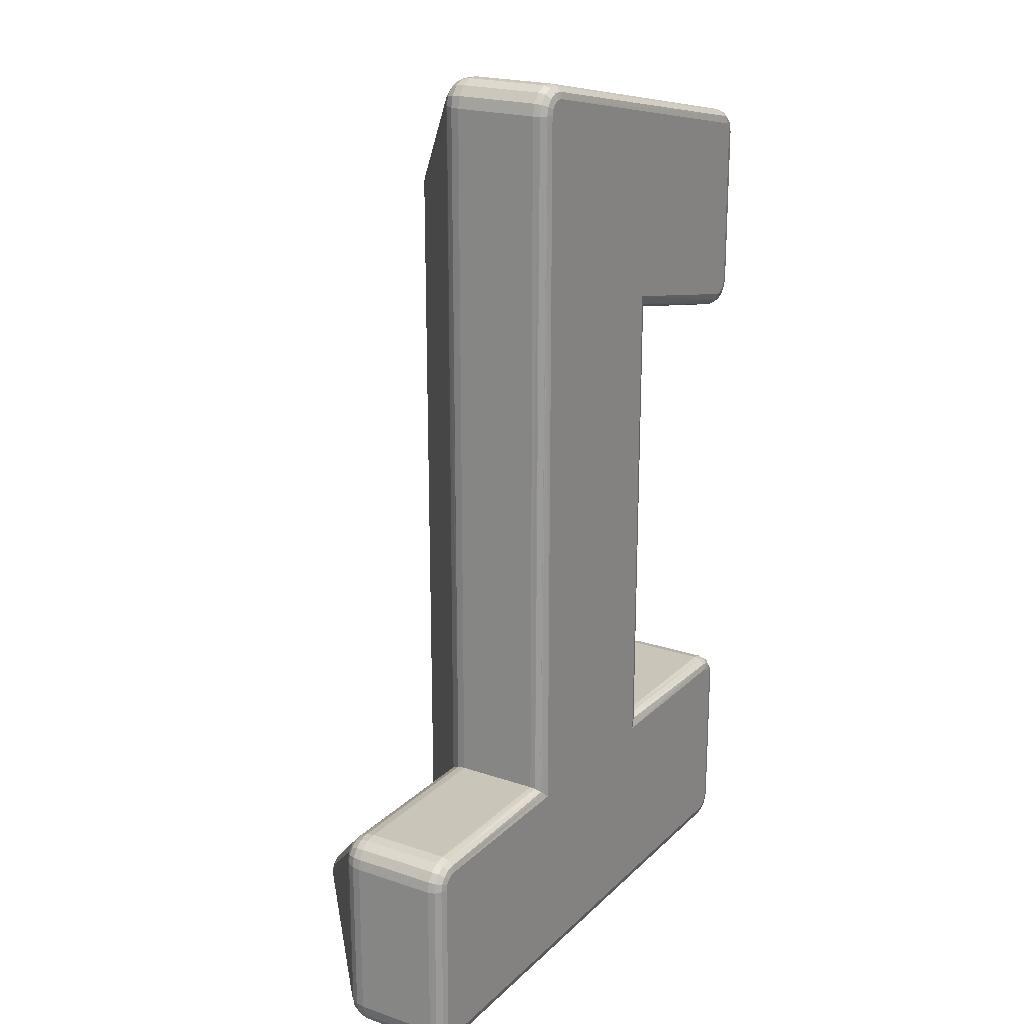
<metadata>
{"format":"obj","ext":"obj","renderer":"f3d","projection":"perspective","resolution":1024,"background":"white","views":[{"elev":20.7,"azim":121.5,"up":"+Y"}]}
</metadata>
<code>
o Object.1
v 9.864 8.955 0.1756
v 9.854 9.001 0.3516
v 10.15 8.951 0.1756
v 7.904 1.067 5.322
v 7.644 5.413 5.254
v 7.646 -12.59 5.25
v 10.67 -10.07 0.2175
v 10.66 8.315 0.2196
v 10.7 -10.04 0.3515
v 0.5481 1.427 0.1755
v 0.8461 1.377 0.3515
v 0.5361 1.381 0.3515
v 10.7 8.315 0.3516
v 10.59 8.315 0.1116
v 10.59 8.597 0.1756
v 10.65 8.315 0.1756
v 10.47 8.541 0.04757
v 0.8361 1.423 0.1755
v 10.41 8.823 0.1756
v 0.1761 2.063 0.04749
v 0.1121 1.781 0.1755
v 0.04808 2.063 0.1755
v 10.33 8.723 0.04757
v 10.57 -5.535 0.09155
v 10.59 -0.9191 0.1096
v 10.64 -10.1 0.1815
v 0.2261 1.837 0.04749
v 10.12 8.827 0.04757
v 7.904 5.701 5.322
v 7.888 5.725 5.322
v 12.99 -12.84 5.322
v 7.904 -12.84 5.322
v 2.8 -12.84 5.321
v 10.66 -0.8811 2.736
v 10.65 -0.8951 2.758
v 10.66 -10.08 2.728
v 0.2901 1.555 0.1755
v 9.89 8.829 0.04757
v 10.48 8.315 0.03558
v 10.52 8.315 0.04757
v 10.31 8.467 0.001574
v 10.22 8.587 0.001573
v 0.3701 1.655 0.04749
v 10.08 8.655 0.001573
v 9.926 8.659 0.001571
v 10.35 8.315 0.001574
v 0.7003 -10.39 0.001467
v 0.7003 -10.22 0.04747
v 5.448 -10.39 0.001502
v 10.64 3.711 2.776
v 10.66 8.315 2.744
v 2.82 -13.1 5.269
v 2.704 -13.02 5.287
v 2.622 -13.19 5.187
v 5.154 2.341 0.1815
v 5.212 2.413 0.09352
v 0.000344 -14.94 0.3515
v 0.000329 -14.94 2.511
v 0.000278 -10.74 0.3515
v 0.000263 -10.74 2.511
v 7.8e-05 2.063 0.3515
v 6.2e-05 2.063 2.511
v 1.1e-05 6.355 0.3515
v -4e-06 6.355 2.511
v 0.5781 1.551 0.04749
v 15.1 -15.64 2.512
v 0.7004 -15.64 0.3515
v 15.1 -15.64 0.3516
v 0.7003 -15.64 2.511
v 15.8 -10.74 2.512
v 15.8 -14.94 0.3516
v 15.8 -10.74 0.3516
v 15.8 -14.94 2.512
v 10.7 -10.04 2.512
v 15.1 -10.04 0.3516
v 15.1 -10.04 2.512
v 0.7003 -10.04 0.3515
v 0.7003 -10.04 2.511
v 5.098 -10.04 0.3515
v 5.098 -10.04 2.511
v 0.4504 -15.55 0.1755
v 0.4324 -15.59 0.3515
v 0.7004 -15.6 0.1755
v 0.5004 -15.43 0.04746
v 0.7004 -15.47 0.04746
v 10.7 8.315 2.512
v 0.2384 -15.41 0.1755
v 0.2064 -15.44 0.3515
v 0.8101 1.549 0.04749
v 0.3304 -15.32 0.04745
v 10.54 8.315 2.95
v 0.3501 2.063 0.001488
v 0.4544 -15.19 0.001456
v 10.16 8.997 0.3516
v 0.556 7.039 0.3515
v 0.556 7.039 2.511
v 9.854 9.001 2.512
v 0.09835 -15.19 0.1755
v 0.05435 -15.21 0.3515
v 0.2163 -15.15 0.04745
v 5.098 2.275 2.512
v 0.8461 1.377 2.511
v 5.098 2.275 0.3515
v 10.56 -5.535 0.08955
v 0.3783 -15.08 0.001456
v 10.5 3.693 0.04757
v 0.7004 -15.29 0.001458
v 0.3503 -14.94 0.001456
v 0.5664 -15.27 0.001457
v 0.3503 -10.74 0.001464
v 15.23 -10.42 0.001574
v 15.42 -10.61 0.001575
v 15.45 -10.74 0.001575
v 15.1 -10.39 0.001573
v 5.44 2.695 0.001527
v 15.34 -10.5 0.001575
v 10.49 3.681 0.04157
v 10.53 -0.9291 0.05756
v 0.7741 1.719 0.001491
v 15.45 -14.94 0.001567
v 15.42 -15.08 0.001567
v 10.35 -10.39 0.001538
v 15.1 -15.29 0.001564
v 0.04835 -14.94 0.1755
v 15.34 -15.19 0.001566
v 15.23 -15.27 0.001565
v 0.3841 1.911 0.001488
v 0.518 6.653 0.001498
v 0.37 6.471 0.001497
v 0.1763 -14.94 0.04745
v 0.428 6.575 0.001498
v 0.6181 1.721 0.00149
v 0.4801 1.791 0.001489
v 5.12 2.301 0.2315
v 0.4543 -10.5 0.001465
v 0.5663 -10.42 0.001466
v 0.3783 -10.61 0.001464
v 10.49 8.315 3.006
v 10.49 -10.25 3.006
v 10.41 -1.039 0.01756
v 10.48 -10.27 0.04554
v 0.592 6.869 0.0475
v 10.44 8.859 0.3516
v 5.444 -3.849 0.001515
v 0.2063 -14.94 3.005
v 2.306 -12.84 5.105
v 0.2063 -10.74 3.005
v 0.2061 2.063 3.005
v 2.306 4.651 5.106
v 0.206 6.355 3.005
v 7.776 6.185 5.126
v 9.896 8.799 3.006
v 2.718 5.119 5.126
v 2.922 4.191 5.126
v 0.8021 1.577 3.005
v 7.424 5.141 5.126
v 5.304 2.527 3.006
v 0.598 6.839 3.005
v 10.63 8.617 0.3516
v 0.568 6.981 2.775
v 0.582 6.915 2.912
v 5.234 7.883 2.932
v 7.424 -12.37 5.126
v 5.304 -10.25 3.006
v 2.802 -12.38 5.133
v 0.7003 -10.25 3.005
v 12.98 -12.37 5.126
v 15.1 -10.25 3.006
v 8.374 -12.37 5.126
v 13.49 -12.84 5.106
v 15.59 -14.94 3.006
v 15.59 -10.74 3.006
v 0.566 6.993 0.1755
v 0.1403 -14.94 2.929
v 0.1403 -10.74 2.929
v 0.03633 -14.94 2.731
v 0.03626 -10.74 2.731
v 0.08601 6.573 0.1755
v 0.04001 6.589 0.3515
v 5.152 -10.1 2.778
v 0.7003 -10.08 2.731
v 0.04801 6.355 0.1755
v 0.7003 -10.18 2.929
v 15.1 -10.18 2.93
v 0.206 6.529 0.0475
v 15.1 -15.44 3.006
v 0.7003 -15.44 3.005
v 0.7003 -15.51 2.929
v 0.176 6.355 0.0475
v 15.1 -15.5 2.93
v 15.1 -15.61 2.732
v 0.194 6.765 0.1755
v 0.156 6.795 0.3515
v 0.7003 -15.61 2.731
v 0.292 6.685 0.0475
v 12.99 -13.1 5.272
v 5.154 -3.875 2.778
v 5.14 2.327 2.75
v 5.12 -3.859 2.63
v 5.158 2.347 2.776
v 5.152 -10.1 0.1815
v 15.66 -10.74 2.93
v 15.66 -14.94 2.93
v 15.76 -10.74 2.732
v 15.76 -14.94 2.732
v 0.8361 1.415 2.743
v 5.278 -10.22 0.0615
v 5.228 -10.17 0.0795
v 0.8141 1.527 2.949
v 15.1 -10.08 2.732
v 15.1 -15.6 0.1756
v 0.1541 2.063 2.949
v 0.128 6.355 2.911
v 0.04006 2.063 2.743
v 0.03399 6.355 2.721
v 12.98 -13.32 5.126
v 2.82 -13.32 5.125
v 0.336 6.951 0.3515
v 0.36 6.911 0.1755
v 0.428 6.803 0.0475
v 0.2601 1.519 0.3515
v 9.886 8.849 2.95
v 9.862 8.961 2.744
v 0.562 7.007 2.721
v 10.63 8.617 2.512
v 10.44 8.859 2.512
v 10.16 8.997 2.512
v 8.374 5.701 5.126
v 10.13 8.847 2.95
v 10.49 8.551 2.95
v 10.33 8.515 3.092
v 10.34 8.739 2.95
v 10.23 8.599 3.092
v 10.12 8.685 3.092
v 7.564 5.313 5.234
v 10.59 8.599 2.744
v 10.41 8.829 2.744
v 10.15 8.957 2.744
v 8.312 5.795 5.172
v 8.214 5.903 5.202
v 7.546 -12.49 5.222
v 8.164 5.959 5.216
v 8.004 6.079 5.208
v 15.74 -10.47 2.512
v 15.74 -10.47 0.3516
v 0.09828 -10.49 0.1755
v 0.05427 -10.48 0.3515
v 0.04828 -10.74 0.1755
v 15.59 -10.25 2.512
v 15.59 -10.25 0.3516
v 15.36 -10.1 2.512
v 15.36 -10.1 0.3516
v 0.06808 1.761 0.3515
v 0.2163 -10.54 0.04746
v 15.62 -10.53 2.93
v 15.46 -10.55 3.074
v 0.1763 -10.74 0.04746
v 15.49 -10.35 2.93
v 15.29 -10.38 3.074
v 0.2383 -10.28 0.1755
v 0.2063 -10.25 0.3515
v 15.71 -10.49 2.732
v 15.57 -10.27 2.732
v 15.31 -10.22 2.93
v 15.35 -10.13 2.732
v 0.3303 -10.37 0.04747
v 13.34 -12.65 5.192
v 13.46 -12.84 5.136
v 13.17 -12.5 5.188
v 15.1 -15.47 0.04756
v 0.4503 -10.14 0.1755
v 0.4323 -10.1 0.3515
v 13.35 -13.02 5.19
v 15.48 -15.09 3.046
v 15.38 -15.23 3.082
v 13.26 -13.11 5.192
v 15.25 -15.33 3.046
v 13.2 -13.18 5.194
v 15.31 -15.46 2.93
v 15.49 -15.34 2.93
v 15.62 -15.16 2.93
v 15.35 -15.56 2.732
v 15.57 -15.41 2.732
v 5.124 -10.07 0.2175
v 15.71 -15.2 2.732
v 15.74 -15.21 2.512
v 7.942 1.105 5.316
v 8.058 -12.69 5.302
v 8.158 5.701 5.27
v 15.36 -15.59 2.512
v 0.5003 -10.26 0.04747
v 15.59 -15.44 2.512
v 15.36 -15.59 0.3516
v 10.59 -10.15 0.1075
v 15.59 -15.44 0.3516
v 15.74 -15.21 0.3516
v 0.4323 -10.1 2.511
v 0.2063 -10.25 2.511
v 0.05426 -10.48 2.511
v 0.4863 -10.23 2.929
v 0.5523 -10.36 3.045
v 0.3043 -10.35 2.929
v 0.4143 -10.46 3.081
v 0.1823 -10.53 2.929
v 0.3163 -10.59 3.045
v 0.4463 -10.13 2.731
v 0.2303 -10.27 2.731
v 0.08626 -10.49 2.731
v 0.7003 -10.09 0.1755
v 2.45 -12.67 5.189
v 2.534 -12.58 5.191
v 2.598 -12.51 5.193
v 0.3343 -15.14 3.073
v 2.46 -13.03 5.191
v 0.5063 -15.31 3.073
v 0.1823 -15.16 2.929
v 0.3043 -15.34 2.929
v 15.35 -10.14 0.1756
v 15.1 -10.09 0.1756
v 0.08633 -15.2 2.731
v 0.2303 -15.41 2.731
v 15.3 -10.26 0.04757
v 0.4863 -15.46 2.929
v 0.4463 -15.56 2.731
v 15.1 -10.22 0.04757
v 0.4323 -15.59 2.511
v 0.05433 -15.21 2.511
v 15.56 -10.28 0.1756
v 0.2063 -15.44 2.511
v 15.47 -10.37 0.04758
v 0.336 6.951 2.511
v 15.7 -10.49 0.1756
v 15.58 -10.54 0.04758
v 0.156 6.795 2.511
v 0.03999 6.589 2.511
v 0.402 6.843 2.911
v 0.478 6.729 3.035
v 0.256 6.715 2.911
v 0.368 6.625 3.063
v 0.16 6.545 2.911
v 0.29 6.495 3.035
v 0.352 6.925 2.721
v 0.182 6.775 2.721
v 0.07199 6.577 2.721
v 15.75 -10.74 0.1756
v 2.576 5.007 5.172
v 2.49 4.903 5.174
v 2.43 4.833 5.176
v 15.62 -10.74 0.04758
v 0.5741 1.693 3.091
v 2.69 4.301 5.208
v 0.4701 1.777 3.091
v 2.536 4.419 5.216
v 0.3661 1.863 3.091
v 2.486 4.473 5.202
v 2.388 4.581 5.172
v 0.5721 1.531 2.949
v 0.2081 1.827 2.949
v 0.3561 1.639 2.949
v 0.1041 1.777 2.743
v 0.2841 1.549 2.743
v 0.5461 1.419 2.743
v 15.62 -14.94 0.04757
v 0.06807 1.761 2.511
v 0.2601 1.519 2.511
v 0.5361 1.381 2.511
v 2.764 4.909 5.27
v 7.82 5.975 5.27
v 2.802 4.655 5.322
v 2.768 4.655 5.32
v 2.602 4.745 5.284
v 2.55 4.655 5.274
v 15.75 -14.94 0.1756
v 2.684 4.841 5.282
v 2.38 4.655 5.176
v 7.95 5.911 5.292
v 8.12 5.755 5.284
v 8.036 5.845 5.294
v 2.664 4.533 5.294
v 2.58 4.623 5.284
v 10.57 -10.17 0.07954
v 2.75 4.467 5.292
v 2.878 4.403 5.27
v 8.148 -12.6 5.252
v 12.98 -12.59 5.27
v 15.7 -15.19 0.1756
v 13.3 -12.84 5.248
v 13.02 -12.84 5.32
v 13.18 -12.75 5.288
v 15.58 -15.14 0.04757
v 13.06 -12.84 5.318
v 13.25 -12.84 5.272
v 15.56 -15.4 0.1756
v 13.09 -12.66 5.288
v 2.81 -12.59 5.271
v 15.47 -15.31 0.04757
v 13.18 -12.93 5.288
v 13.1 -13.02 5.288
v 15.35 -15.55 0.1756
v 15.3 -15.43 0.04757
v 2.574 -12.84 5.281
v 2.78 -12.84 5.319
v 2.614 -12.75 5.287
v 2.698 -12.67 5.287
v 2.38 -12.84 5.173
v 2.62 -12.94 5.287
f 1 2 3
f 4 5 6
f 7 8 9
f 10 11 12
f 8 13 9
f 14 15 16
f 17 15 14
f 18 11 10
f 17 19 15
f 20 21 22
f 23 19 17
f 24 25 26
f 23 3 19
f 27 21 20
f 28 3 23
f 4 29 30
f 28 1 3
f 31 32 33
f 34 35 36
f 27 37 21
f 38 1 28
f 39 17 40
f 41 17 39
f 41 23 17
f 42 23 41
f 42 28 23
f 43 37 27
f 44 28 42
f 16 8 7
f 44 38 28
f 45 38 44
f 39 46 41
f 47 48 49
f 14 40 17
f 50 34 51
f 43 10 37
f 52 53 54
f 55 18 56
f 57 58 59
f 60 59 58
f 61 62 63
f 64 63 62
f 65 10 43
f 7 26 16
f 66 67 68
f 8 16 15
f 66 69 67
f 65 18 10
f 70 71 72
f 71 70 73
f 9 74 75
f 76 75 74
f 77 78 79
f 80 79 78
f 25 14 26
f 81 67 82
f 81 83 67
f 84 83 81
f 84 85 83
f 86 74 9
f 87 82 88
f 14 16 26
f 87 81 82
f 34 50 35
f 89 18 65
f 90 81 87
f 35 50 91
f 92 27 20
f 86 9 13
f 90 84 81
f 93 84 90
f 91 50 51
f 3 2 94
f 3 94 19
f 95 96 97
f 98 87 99
f 100 87 98
f 95 97 2
f 101 102 11
f 11 103 101
f 100 90 87
f 24 104 40
f 105 90 100
f 79 80 101
f 101 103 79
f 106 40 104
f 107 93 108
f 107 109 93
f 93 105 108
f 108 110 107
f 111 112 113
f 114 111 113
f 115 41 46
f 111 116 112
f 117 106 118
f 115 119 92
f 110 47 49
f 104 118 106
f 87 88 99
f 120 121 122
f 122 114 113
f 123 107 110
f 124 99 57
f 113 120 122
f 115 42 41
f 121 125 122
f 125 126 122
f 126 123 122
f 127 27 92
f 127 43 27
f 123 110 49
f 124 98 99
f 128 92 129
f 130 98 124
f 129 131 128
f 132 133 127
f 134 18 55
f 92 128 42
f 130 100 98
f 42 115 92
f 135 136 47
f 137 135 47
f 119 132 92
f 132 127 92
f 108 100 130
f 45 44 42
f 100 108 105
f 133 43 127
f 133 65 43
f 110 137 47
f 122 123 49
f 138 139 91
f 105 93 90
f 132 65 133
f 115 46 122
f 93 109 84
f 132 89 65
f 107 85 109
f 119 89 132
f 84 109 85
f 128 45 42
f 140 118 141
f 142 45 128
f 118 140 117
f 117 140 46
f 38 45 142
f 19 94 143
f 115 49 144
f 49 115 122
f 145 146 147
f 148 149 150
f 151 152 153
f 19 143 15
f 154 155 156
f 156 155 157
f 153 152 158
f 15 143 159
f 160 161 162
f 163 164 165
f 166 165 164
f 167 168 169
f 139 169 168
f 170 171 172
f 15 159 8
f 152 162 158
f 164 163 157
f 161 158 162
f 156 157 163
f 142 173 38
f 1 38 173
f 2 1 173
f 174 145 147
f 147 175 174
f 176 174 175
f 175 177 176
f 178 63 179
f 2 173 95
f 177 60 58
f 58 176 177
f 80 78 180
f 180 78 181
f 178 182 63
f 164 183 166
f 168 184 139
f 183 164 180
f 183 180 181
f 185 182 178
f 186 187 188
f 185 189 182
f 129 189 185
f 190 188 191
f 192 179 193
f 194 191 188
f 192 178 179
f 195 178 192
f 195 185 178
f 191 194 69
f 131 185 195
f 52 196 33
f 80 180 197
f 198 199 200
f 80 199 101
f 198 101 199
f 197 199 80
f 55 201 134
f 8 159 13
f 134 201 103
f 172 171 202
f 203 202 171
f 202 203 204
f 205 204 203
f 197 200 199
f 164 200 197
f 204 205 70
f 73 70 205
f 102 101 206
f 206 101 198
f 207 208 55
f 206 198 200
f 206 200 209
f 209 200 157
f 209 157 155
f 76 74 210
f 210 74 36
f 201 55 208
f 68 67 211
f 210 36 184
f 184 36 139
f 148 150 212
f 212 150 213
f 212 213 214
f 214 213 215
f 157 200 164
f 164 197 180
f 214 215 62
f 62 215 64
f 56 115 144
f 186 216 187
f 74 86 34
f 34 36 74
f 216 217 187
f 192 218 219
f 56 207 55
f 144 207 56
f 220 192 219
f 220 195 192
f 51 34 86
f 128 195 220
f 192 193 218
f 10 12 37
f 173 218 95
f 173 219 218
f 142 219 173
f 207 144 49
f 37 12 221
f 142 220 219
f 91 36 35
f 186 188 190
f 128 220 142
f 222 162 152
f 160 162 222
f 223 160 222
f 224 160 223
f 191 69 66
f 96 224 223
f 83 211 67
f 223 97 96
f 128 131 195
f 13 159 86
f 225 86 159
f 159 143 225
f 226 225 143
f 94 226 143
f 226 94 227
f 227 2 97
f 2 227 94
f 138 228 139
f 223 222 229
f 91 230 138
f 138 230 231
f 169 139 228
f 231 230 232
f 232 233 231
f 232 234 233
f 234 232 229
f 163 235 156
f 234 229 222
f 234 222 152
f 91 51 230
f 230 51 236
f 230 236 232
f 232 236 237
f 232 237 229
f 229 237 238
f 229 238 223
f 5 235 163
f 51 86 236
f 236 86 225
f 236 225 237
f 237 225 226
f 237 226 238
f 238 226 227
f 238 227 223
f 223 227 97
f 228 138 239
f 239 138 231
f 239 231 240
f 241 5 163
f 240 231 242
f 242 231 233
f 242 233 243
f 243 233 234
f 131 129 185
f 37 221 21
f 243 234 151
f 151 234 152
f 244 72 245
f 72 244 70
f 246 59 247
f 246 248 59
f 245 249 244
f 249 245 250
f 249 250 251
f 252 251 250
f 21 221 253
f 5 241 6
f 251 252 76
f 75 76 252
f 254 248 246
f 255 256 172
f 254 257 248
f 258 259 256
f 260 247 261
f 256 255 258
f 258 255 262
f 258 262 263
f 172 202 255
f 255 202 204
f 255 204 262
f 260 246 247
f 262 204 70
f 168 259 184
f 184 259 264
f 184 264 210
f 210 264 265
f 266 246 260
f 210 265 251
f 210 251 76
f 259 258 264
f 264 258 263
f 264 263 265
f 265 263 251
f 21 253 22
f 70 244 262
f 266 254 246
f 262 244 263
f 263 244 249
f 263 249 251
f 267 268 170
f 135 254 266
f 211 83 85
f 269 267 256
f 211 85 270
f 22 253 61
f 256 267 170
f 256 170 172
f 168 167 259
f 259 167 269
f 271 260 272
f 259 269 256
f 170 268 273
f 171 170 274
f 274 170 273
f 274 273 275
f 275 273 276
f 275 276 277
f 277 276 278
f 277 278 186
f 186 278 216
f 123 270 107
f 279 277 186
f 280 275 277
f 281 274 275
f 277 279 280
f 280 279 282
f 280 282 283
f 186 190 279
f 279 190 191
f 279 191 282
f 201 284 103
f 282 191 66
f 171 274 203
f 203 274 281
f 203 281 205
f 205 281 285
f 107 270 85
f 205 285 286
f 205 286 73
f 275 280 281
f 281 280 283
f 281 283 285
f 285 283 286
f 287 288 289
f 66 290 282
f 291 260 271
f 282 290 283
f 283 290 292
f 283 292 286
f 290 66 68
f 68 293 290
f 291 266 260
f 294 24 26
f 292 290 293
f 293 295 292
f 286 295 296
f 295 286 292
f 136 266 291
f 104 24 294
f 73 296 71
f 296 73 286
f 78 77 297
f 272 297 77
f 104 294 118
f 117 39 106
f 297 272 298
f 261 298 272
f 247 299 261
f 298 261 299
f 260 261 272
f 134 11 18
f 59 60 247
f 299 247 60
f 300 301 166
f 302 303 301
f 304 305 303
f 301 300 302
f 302 300 306
f 302 306 307
f 166 183 300
f 300 183 181
f 300 181 306
f 4 287 29
f 306 181 78
f 147 305 175
f 175 305 304
f 175 304 177
f 177 304 308
f 309 272 77
f 177 308 299
f 177 299 60
f 303 302 304
f 304 302 307
f 304 307 308
f 308 307 299
f 309 271 272
f 78 297 306
f 287 4 288
f 306 297 307
f 307 297 298
f 307 298 299
f 4 6 32
f 147 146 305
f 305 146 310
f 305 310 303
f 303 310 311
f 303 311 301
f 301 311 312
f 301 312 166
f 166 312 165
f 48 271 309
f 91 139 36
f 48 291 271
f 313 54 314
f 141 122 140
f 47 291 48
f 313 314 145
f 145 314 146
f 47 136 291
f 187 217 315
f 315 217 54
f 46 39 117
f 315 54 313
f 313 145 316
f 122 46 140
f 317 315 313
f 318 75 252
f 318 319 75
f 313 316 317
f 317 316 320
f 317 320 321
f 145 174 316
f 316 174 176
f 316 176 320
f 322 319 318
f 320 176 58
f 187 315 188
f 188 315 323
f 188 323 194
f 194 323 324
f 322 325 319
f 194 324 326
f 194 326 69
f 315 317 323
f 323 317 321
f 323 321 324
f 324 321 326
f 111 325 322
f 58 327 320
f 328 252 250
f 320 327 321
f 321 327 329
f 321 329 326
f 99 327 57
f 58 57 327
f 328 318 252
f 330 318 328
f 88 329 99
f 327 99 329
f 326 329 88
f 88 82 326
f 330 322 318
f 116 322 330
f 69 326 82
f 82 67 69
f 96 95 331
f 218 331 95
f 332 328 245
f 333 328 332
f 331 218 334
f 193 334 218
f 333 330 328
f 179 335 193
f 112 330 333
f 334 193 335
f 63 64 179
f 335 179 64
f 336 337 158
f 338 339 337
f 340 341 339
f 337 336 338
f 338 336 342
f 338 342 343
f 158 161 336
f 336 161 160
f 336 160 342
f 342 160 224
f 342 224 96
f 150 341 213
f 213 341 340
f 213 340 215
f 215 340 344
f 328 250 245
f 215 344 335
f 215 335 64
f 339 338 340
f 340 338 343
f 340 343 344
f 344 343 335
f 345 245 72
f 96 331 342
f 345 332 245
f 342 331 343
f 343 331 334
f 343 334 335
f 136 135 266
f 153 158 346
f 346 158 337
f 346 337 347
f 347 337 339
f 347 339 348
f 348 339 341
f 348 341 149
f 149 341 150
f 349 332 345
f 155 154 350
f 350 154 351
f 349 333 332
f 113 333 349
f 350 351 352
f 352 351 353
f 352 353 354
f 354 353 355
f 113 112 333
f 354 355 356
f 354 356 148
f 148 356 149
f 135 137 254
f 112 116 330
f 206 209 357
f 212 358 148
f 148 358 354
f 116 111 322
f 354 358 359
f 354 359 352
f 352 359 350
f 350 359 357
f 111 114 325
f 350 357 209
f 350 209 155
f 212 214 358
f 358 214 360
f 358 360 359
f 359 360 361
f 359 361 357
f 357 361 362
f 357 362 206
f 349 363 120
f 214 62 360
f 360 62 364
f 360 364 361
f 361 364 365
f 361 365 362
f 362 365 366
f 362 366 206
f 206 366 102
f 253 364 62
f 62 61 253
f 364 253 221
f 221 365 364
f 221 12 365
f 366 365 12
f 12 11 366
f 102 366 11
f 151 153 367
f 151 367 368
f 368 367 369
f 369 30 368
f 370 371 372
f 120 113 349
f 363 345 373
f 257 254 137
f 371 370 374
f 345 363 349
f 374 370 369
f 373 72 71
f 375 372 371
f 137 110 257
f 20 189 129
f 72 373 345
f 374 369 367
f 149 375 348
f 348 375 371
f 348 371 347
f 347 371 374
f 347 374 346
f 346 374 367
f 346 367 153
f 151 368 376
f 289 228 239
f 29 289 377
f 289 239 377
f 377 239 240
f 377 240 378
f 240 242 378
f 378 242 243
f 378 243 376
f 141 114 122
f 376 243 151
f 129 92 20
f 29 377 378
f 29 378 30
f 30 378 376
f 103 284 79
f 30 376 368
f 141 325 114
f 319 26 7
f 375 149 356
f 110 108 130
f 369 370 379
f 319 294 26
f 130 257 110
f 325 294 319
f 379 370 380
f 380 370 372
f 325 381 294
f 294 381 118
f 353 379 355
f 355 379 380
f 355 380 356
f 356 380 372
f 356 372 375
f 353 351 379
f 379 351 382
f 379 382 369
f 182 189 22
f 141 381 325
f 383 369 382
f 383 382 154
f 154 382 351
f 228 289 169
f 7 75 319
f 384 169 289
f 289 288 384
f 9 75 7
f 29 287 289
f 288 4 32
f 369 383 30
f 30 383 5
f 154 156 383
f 383 156 235
f 383 235 5
f 288 32 31
f 288 31 384
f 31 385 384
f 384 385 167
f 384 167 169
f 20 22 189
f 386 71 296
f 103 11 134
f 30 5 4
f 130 124 257
f 248 257 124
f 386 373 71
f 269 167 385
f 22 61 182
f 387 268 267
f 31 388 389
f 390 373 386
f 389 388 391
f 390 363 373
f 389 391 392
f 389 392 267
f 121 363 390
f 267 392 387
f 393 296 295
f 63 182 61
f 394 31 389
f 394 389 269
f 269 389 267
f 89 115 56
f 385 31 394
f 385 394 269
f 393 386 296
f 163 165 241
f 241 165 395
f 241 395 6
f 6 395 33
f 6 33 32
f 396 386 393
f 397 388 398
f 396 390 386
f 398 388 31
f 392 391 397
f 125 390 396
f 397 391 388
f 273 268 387
f 399 393 293
f 400 393 399
f 31 196 398
f 119 115 89
f 400 396 393
f 387 392 273
f 273 392 397
f 273 397 276
f 276 397 398
f 276 398 278
f 278 398 196
f 278 196 216
f 126 396 400
f 393 295 293
f 59 248 57
f 211 293 68
f 401 402 403
f 211 399 293
f 403 402 404
f 404 402 33
f 270 399 211
f 310 146 405
f 270 400 399
f 33 395 404
f 123 400 270
f 124 57 248
f 405 401 310
f 310 401 403
f 310 403 311
f 311 403 404
f 311 404 312
f 312 404 395
f 312 395 165
f 123 126 400
f 126 125 396
f 125 121 390
f 121 120 363
f 217 216 52
f 48 208 207
f 196 52 216
f 48 201 208
f 196 31 33
f 14 25 40
f 309 201 48
f 54 217 52
f 309 284 201
f 314 406 401
f 79 284 309
f 314 401 405
f 314 405 146
f 24 40 25
f 406 33 402
f 40 106 39
f 406 402 401
f 309 77 79
f 381 141 118
f 49 48 207
f 53 33 406
f 54 53 406
f 406 314 54
f 56 18 89
f 52 33 53

</code>
